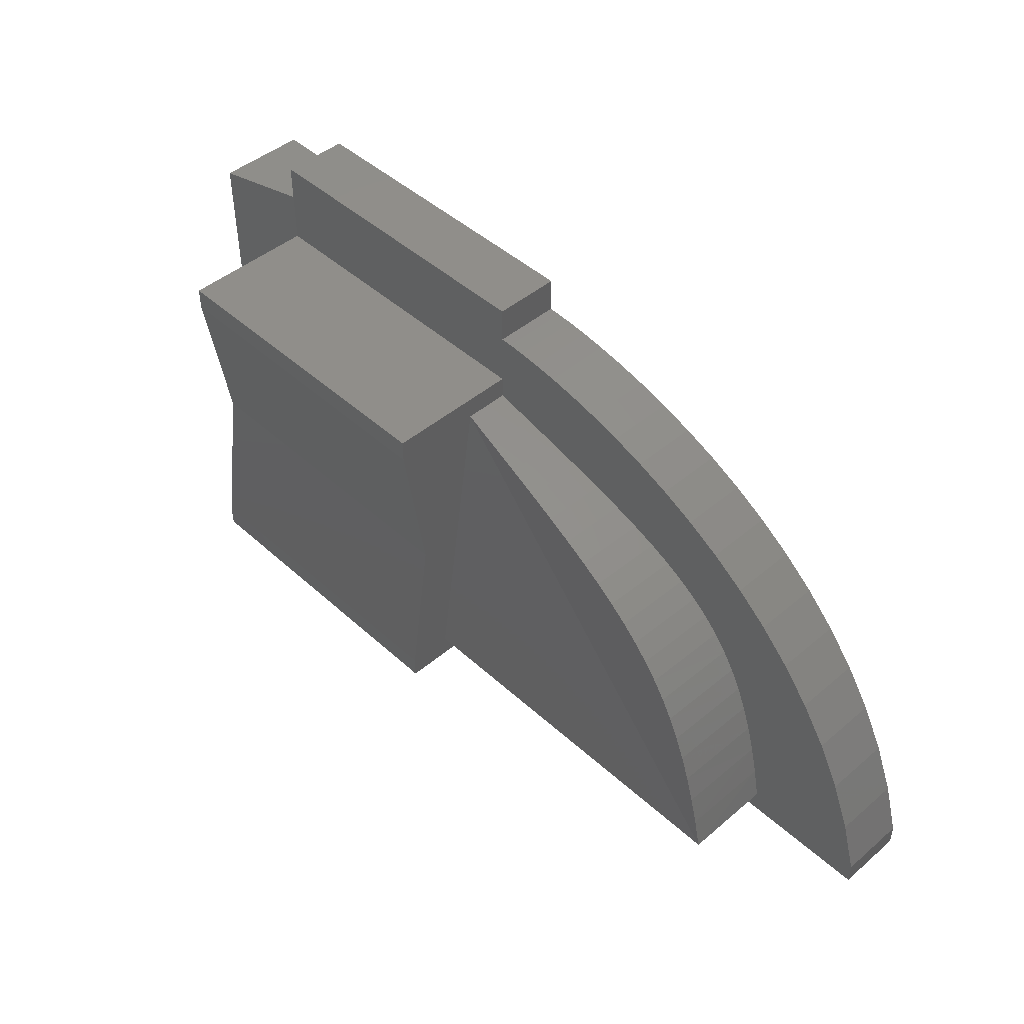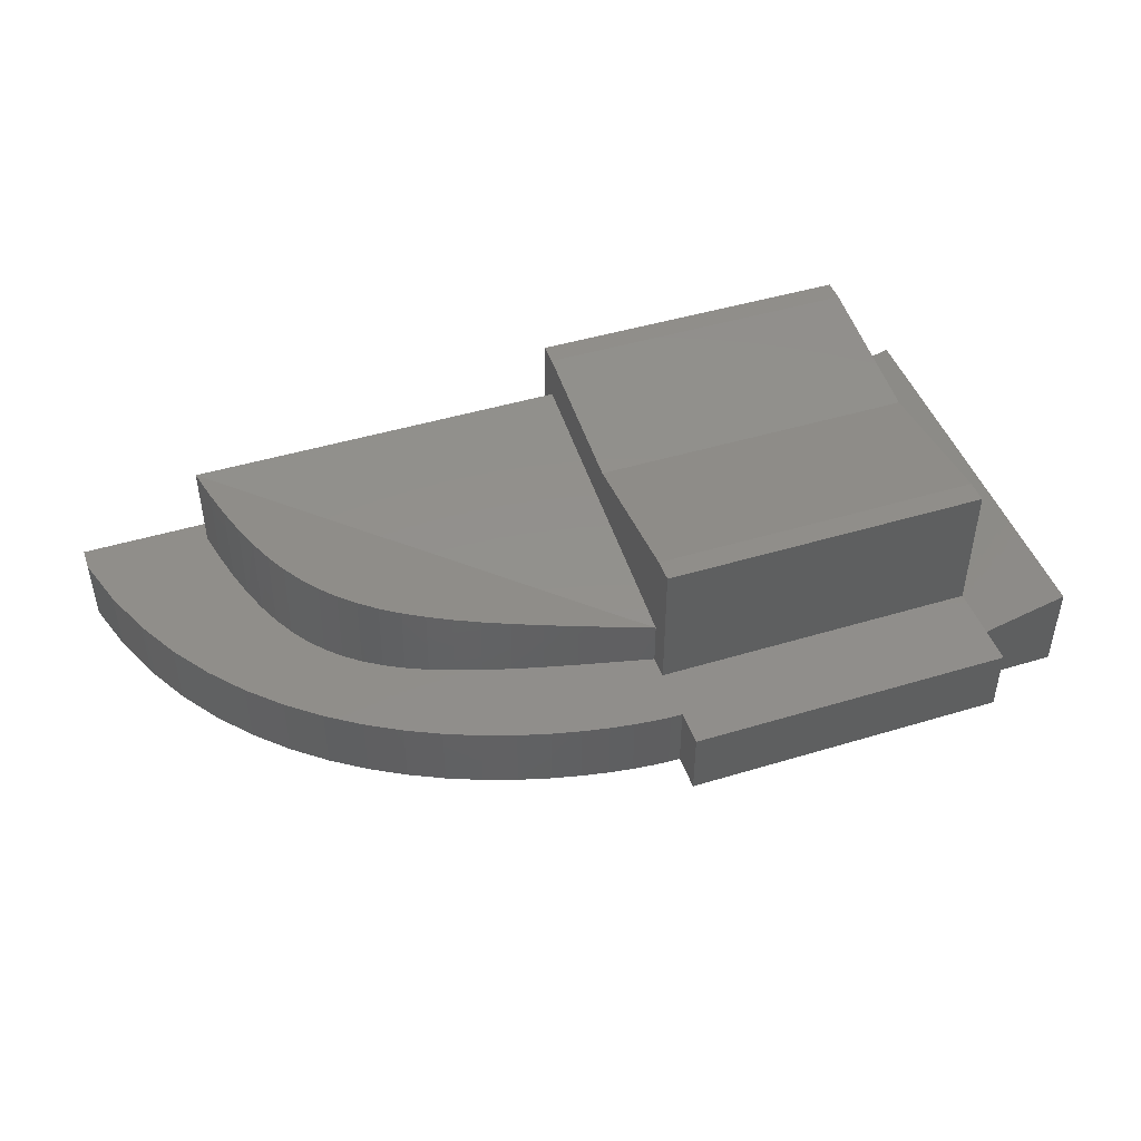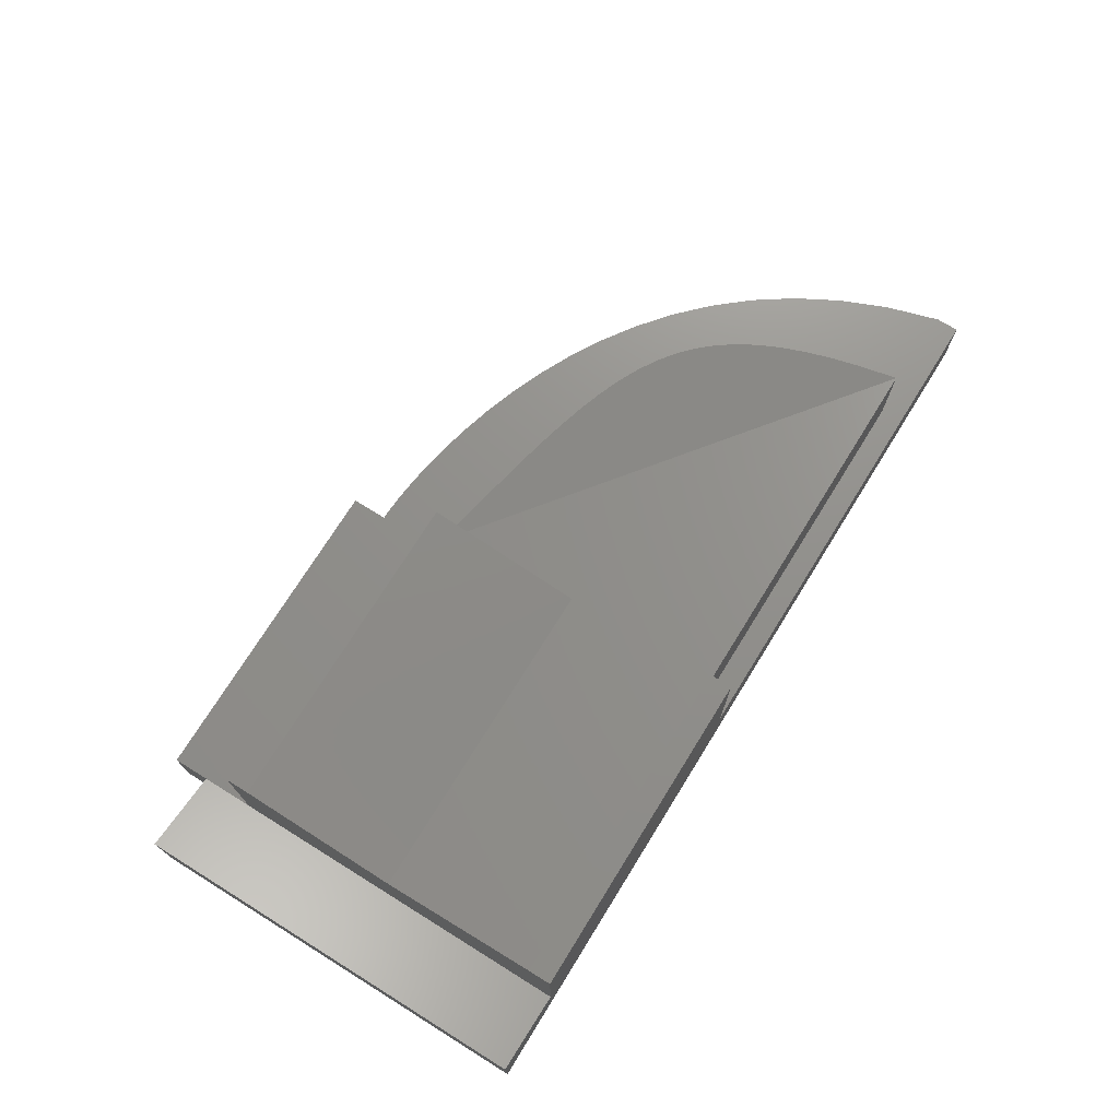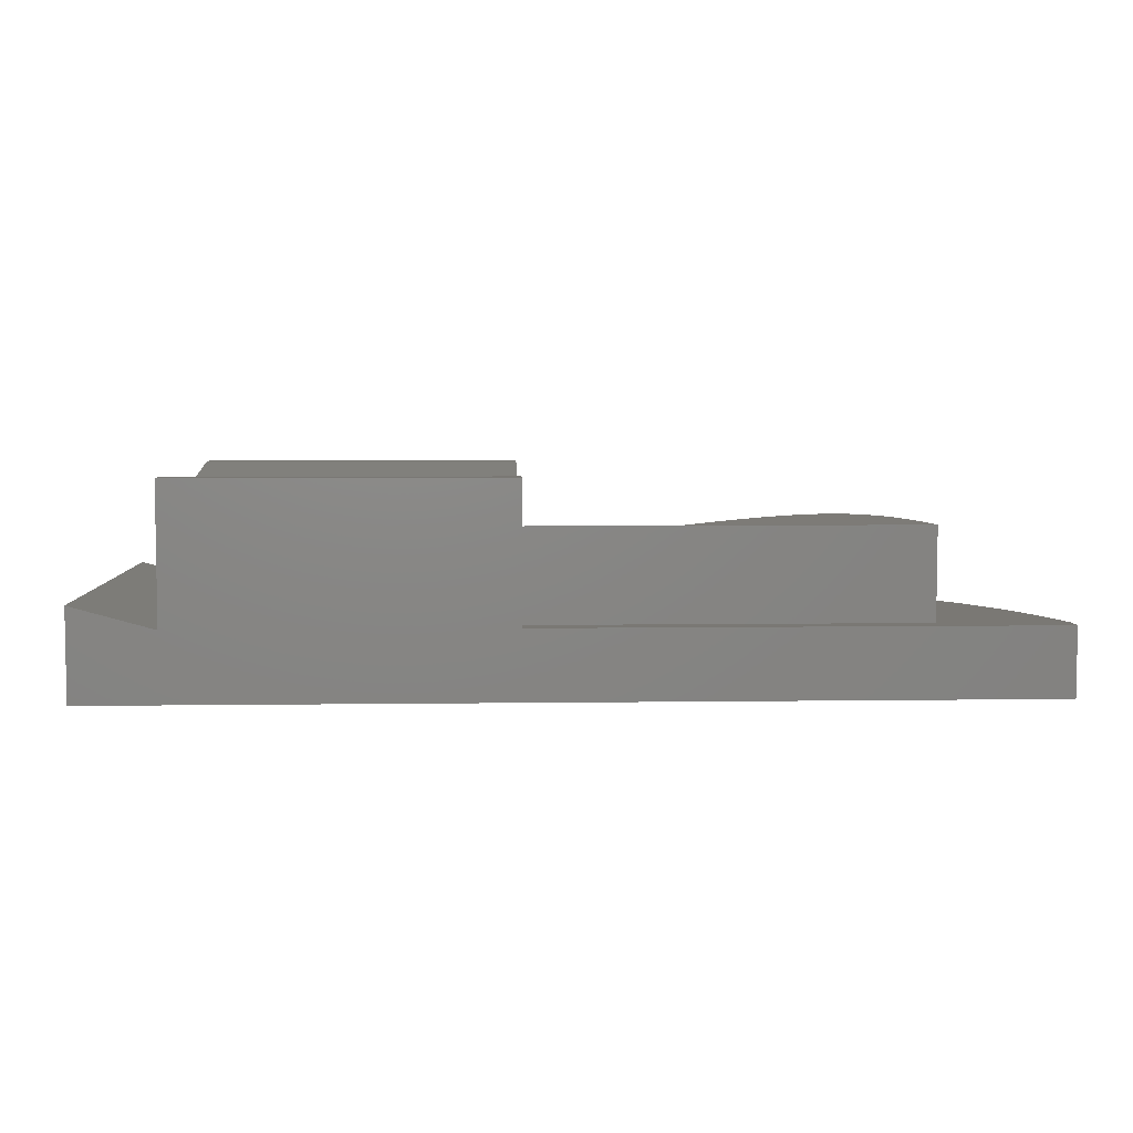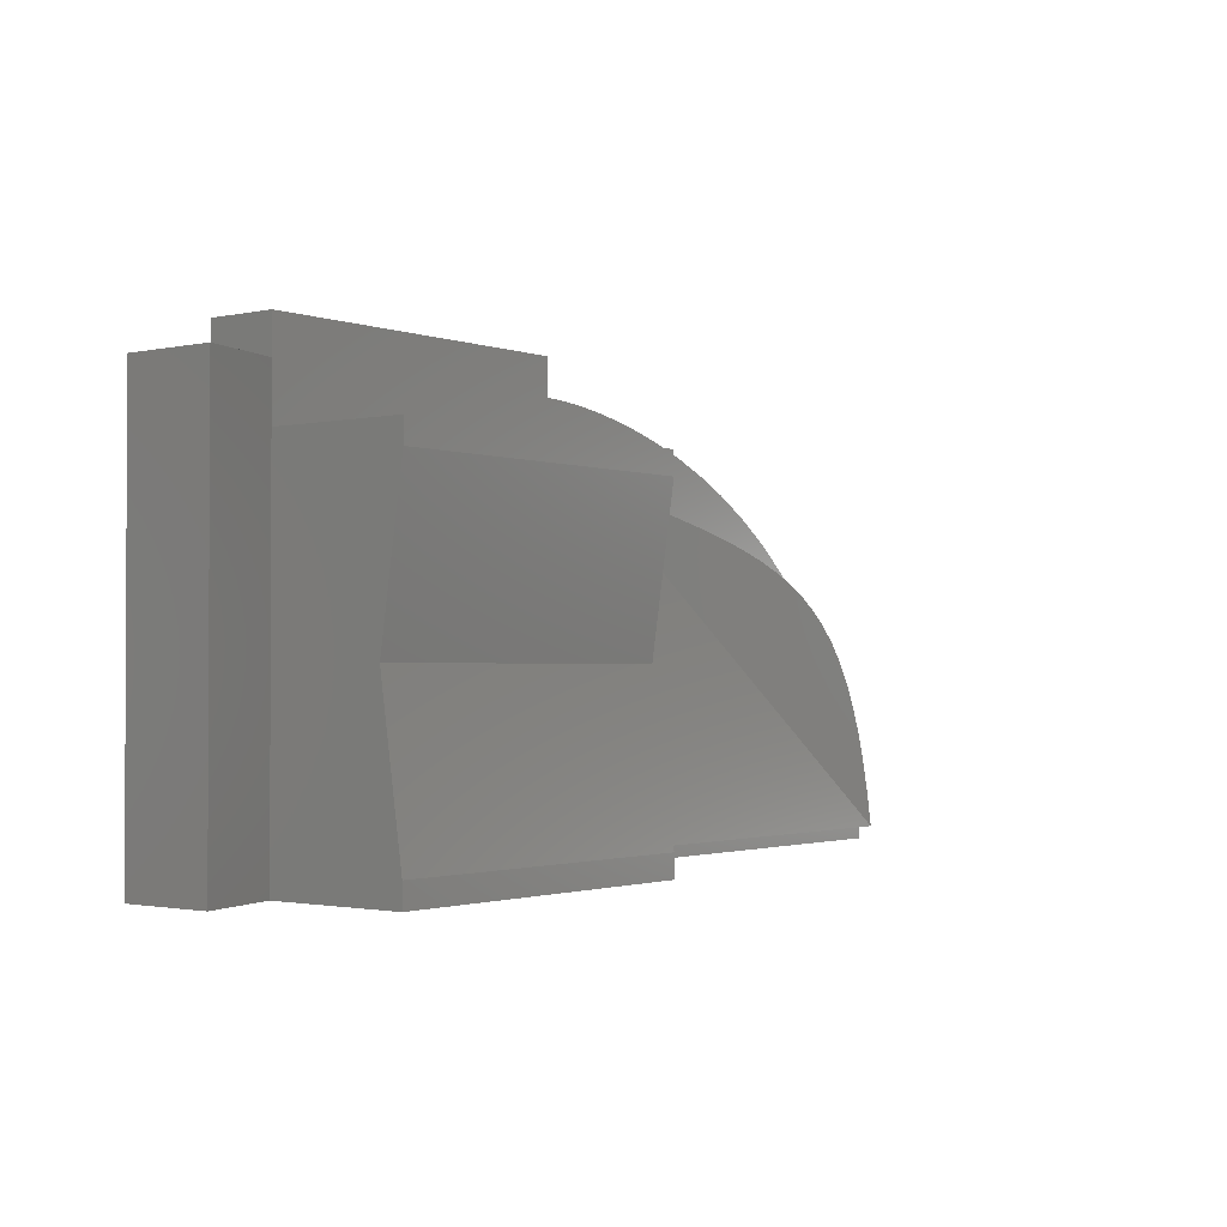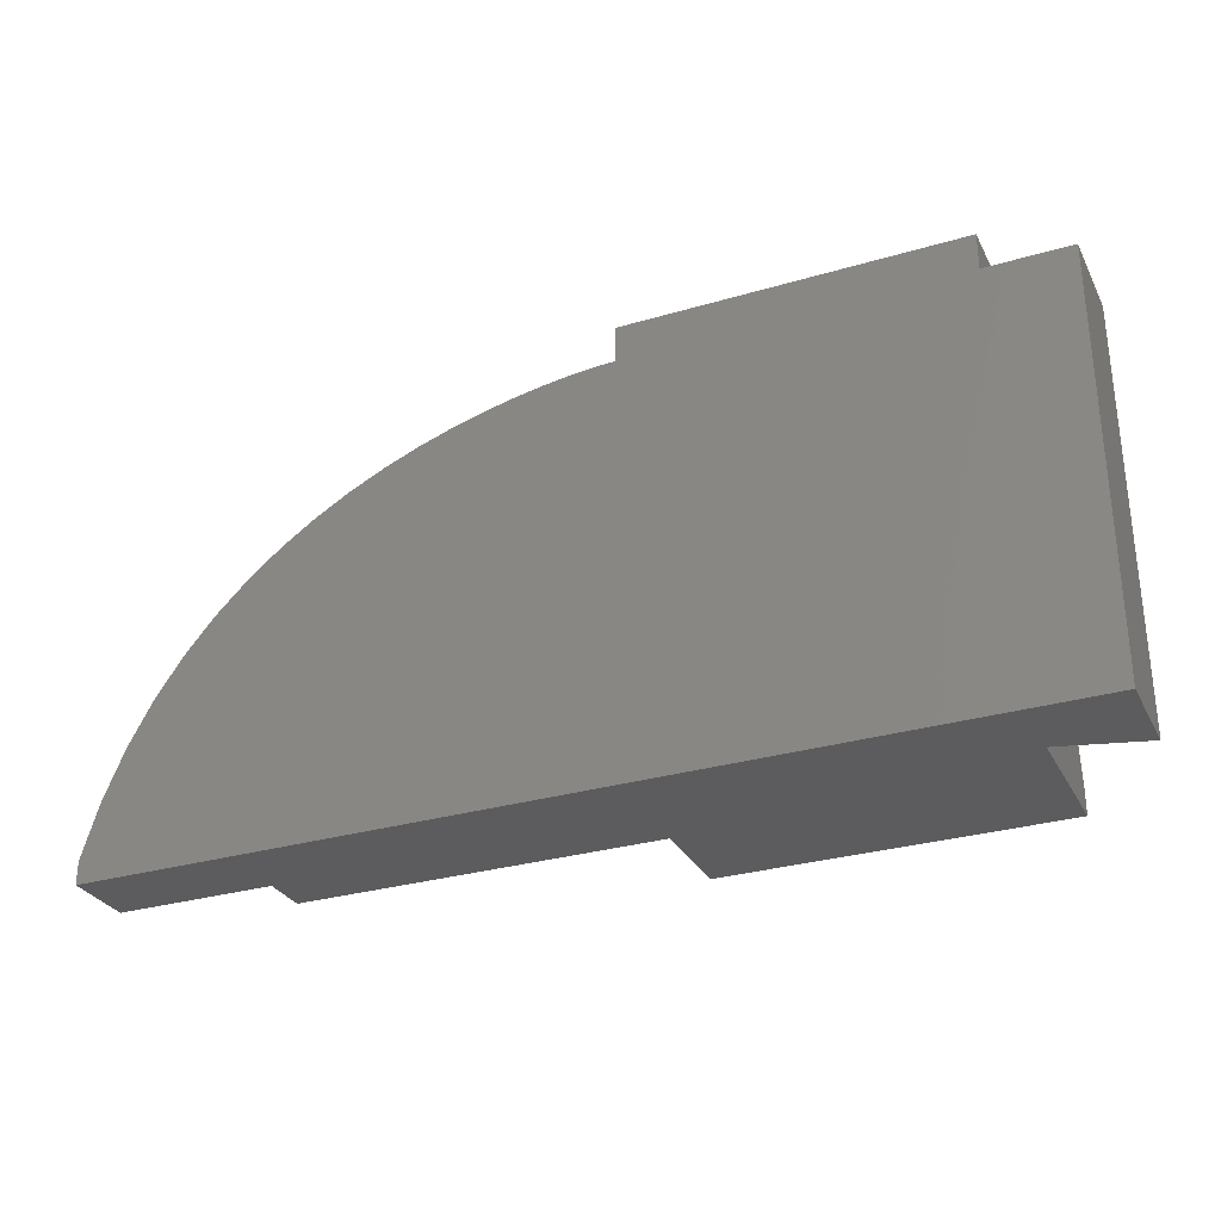
<metadata>
{"format":"stl","ext":"stl","renderer":"f3d","projection":"perspective","resolution":1024,"background":"white","views":[{"elev":46.0,"azim":46.0,"up":"+Y"},{"elev":45.8,"azim":160.8,"up":"+Z"},{"elev":72.6,"azim":-58.2,"up":"+Z"},{"elev":5.6,"azim":-2.4,"up":"+Z"},{"elev":-1.5,"azim":-52.0,"up":"+Y"},{"elev":-29.8,"azim":-156.7,"up":"+Y"}]}
</metadata>
<code>
# stl→obj: 110 verts, 216 faces
v 29.62 12.78 29.62
v 34.79 10.8 14.32
v 29.83 12.71 14.32
v 34.56 10.88 30.3
v 39.08 8.827 30.91
v 39.33 8.744 14.32
v 61.14 -13.07 33.36
v 63.42 -17.83 14.32
v 61.35 -13.14 14.32
v 63.24 -17.77 33.47
v 65.15 -22.98 33.53
v 65.29 -23.03 14.32
v 24.23 14.57 28.86
v 18.52 16.25 14.32
v 18.36 16.3 28.02
v 24.41 14.51 14.32
v 46.97 4.126 31.93
v 47.23 4.037 14.32
v 43.46 6.504 14.32
v 43.21 6.591 31.46
v 70.02 -42.13 33.42
v -10.34 23.39 23.87
v -10.34 -42.13 33.42
v -2.322 21.51 25.04
v 5.116 19.73 26.11
v 12 18.01 27.11
v 50.38 1.391 32.34
v 53.48 -1.655 32.68
v 56.29 -5.053 32.97
v 58.84 -8.843 33.19
v 66.9 -28.75 33.54
v 68.51 -35.12 33.5
v 5.202 19.7 14.32
v -2.277 21.5 14.32
v 12.13 17.97 14.32
v -10.34 -46.91 14.32
v -10.34 -42.13 42.97
v -10.34 -46.91 42.97
v -10.34 -42.13 14.32
v -10.34 -9.37 38.19
v -10.34 23.39 42.97
v -10.34 23.39 14.32
v -10.34 28.17 42.97
v -10.34 28.17 14.32
v 70.02 -42.13 14.32
v -79.11 28.17 14.32
v -79.11 46.91 14.32
v -79.11 39.25 14.32
v -10.32 46.91 14.32
v -10.32 39.3 14.32
v -7.883 39.25 14.32
v -4.493 39.02 14.32
v -0.2568 38.57 14.32
v 4.721 37.85 14.32
v 10.33 36.8 14.32
v 16.48 35.37 14.32
v 23.04 33.5 14.32
v 29.93 31.14 14.32
v 37.03 28.25 14.32
v 44.23 24.76 14.32
v 51.43 20.62 14.32
v 50.65 1.302 14.32
v 53.74 -1.742 14.32
v 58.53 15.78 14.32
v 56.54 -5.136 14.32
v 59.07 -8.921 14.32
v 65.42 10.19 14.32
v 67 -28.79 14.32
v 72 3.799 14.32
v 68.57 -35.14 14.32
v 96.41 -42.13 14.32
v 78.15 -3.457 14.32
v 83.77 -11.62 14.32
v 88.76 -20.76 14.32
v 93.01 -30.91 14.32
v -79.11 39.25 1.758e-14
v -96.41 -46.91 3.121e-16
v -96.41 39.25 2.422e-14
v 96.41 -46.91 5.237e-14
v -79.11 46.91 0
v -10.32 39.3 4.424e-15
v -10.32 46.91 4.424e-15
v -7.883 39.25 4.424e-15
v -4.493 39.02 4.424e-15
v -0.2568 38.57 4.424e-15
v 4.721 37.85 4.424e-15
v 10.33 36.8 4.424e-15
v 16.48 35.37 4.424e-15
v 23.04 33.5 4.424e-15
v 29.93 31.14 4.424e-15
v 37.03 28.25 4.424e-15
v 44.23 24.76 4.424e-15
v 51.43 20.62 4.424e-15
v 58.53 15.78 4.424e-15
v 65.42 10.19 4.424e-15
v 72 3.799 4.424e-15
v 78.15 -3.457 4.424e-15
v 83.77 -11.62 4.424e-15
v 88.76 -20.76 4.424e-15
v 93.01 -30.91 4.424e-15
v 96.41 -42.13 4.424e-15
v 96.41 -46.91 14.32
v -79.11 -46.91 42.97
v -79.11 -46.91 14.32
v -79.11 -42.13 42.97
v -79.11 -9.37 38.19
v -79.11 23.39 42.97
v -79.11 28.17 42.97
v -96.41 -46.91 19.1
v -96.41 39.25 19.1
f 1 2 3
f 4 2 1
f 5 6 2
f 7 8 9
f 10 11 12
f 10 12 8
f 13 14 15
f 13 3 16
f 3 13 1
f 7 10 8
f 5 2 4
f 17 18 19
f 17 19 20
f 21 22 23
f 21 24 22
f 24 21 25
f 25 21 26
f 26 21 15
f 15 21 13
f 13 21 1
f 1 21 4
f 4 21 5
f 5 21 20
f 20 21 17
f 17 21 27
f 27 21 28
f 28 21 29
f 29 21 30
f 30 21 7
f 7 21 10
f 10 21 11
f 11 21 31
f 31 21 32
f 25 33 34
f 25 34 24
f 26 35 33
f 26 33 25
f 26 14 35
f 15 14 26
f 36 37 38
f 37 36 39
f 37 39 23
f 37 23 22
f 37 22 40
f 40 22 41
f 41 22 42
f 41 42 43
f 43 42 44
f 21 39 45
f 39 21 23
f 20 19 6
f 20 6 5
f 46 47 48
f 47 46 49
f 49 46 44
f 49 44 42
f 49 42 50
f 50 42 34
f 50 34 51
f 51 34 52
f 52 34 53
f 53 34 33
f 53 33 54
f 54 33 55
f 55 33 35
f 55 35 56
f 56 35 14
f 56 14 57
f 57 14 16
f 57 16 58
f 58 16 3
f 58 3 2
f 58 2 59
f 59 2 6
f 59 6 60
f 60 6 19
f 60 19 18
f 60 18 61
f 61 18 62
f 61 62 63
f 61 63 64
f 64 63 65
f 64 65 66
f 64 66 67
f 67 66 9
f 67 9 8
f 67 8 12
f 67 12 68
f 67 68 69
f 69 68 70
f 69 70 45
f 69 45 71
f 69 71 72
f 72 71 73
f 73 71 74
f 74 71 75
f 11 31 68
f 11 68 12
f 68 32 70
f 31 32 68
f 70 21 45
f 32 21 70
f 27 62 17
f 17 62 18
f 24 34 42
f 24 42 22
f 13 16 14
f 76 77 78
f 77 76 79
f 79 76 80
f 79 80 81
f 81 80 82
f 79 81 83
f 79 83 84
f 79 84 85
f 79 85 86
f 79 86 87
f 79 87 88
f 79 88 89
f 79 89 90
f 79 90 91
f 79 91 92
f 79 92 93
f 79 93 94
f 79 94 95
f 79 95 96
f 79 96 97
f 79 97 98
f 79 98 99
f 79 99 100
f 79 100 101
f 50 83 81
f 83 50 51
f 51 84 83
f 84 51 52
f 52 85 84
f 85 52 53
f 53 86 85
f 86 53 54
f 54 87 86
f 87 54 55
f 55 88 87
f 88 55 56
f 56 89 88
f 89 56 57
f 57 90 89
f 90 57 58
f 58 91 90
f 91 58 59
f 59 92 91
f 92 59 60
f 60 93 92
f 93 60 61
f 61 94 93
f 94 61 64
f 64 95 94
f 95 64 67
f 67 96 95
f 96 67 69
f 96 72 97
f 72 96 69
f 97 73 98
f 73 97 72
f 98 74 99
f 74 98 73
f 99 75 100
f 75 99 74
f 100 71 101
f 71 100 75
f 36 45 39
f 45 36 102
f 45 102 71
f 103 46 104
f 46 103 105
f 46 105 106
f 46 106 107
f 46 107 108
f 109 48 110
f 48 109 104
f 48 104 46
f 47 76 48
f 76 47 80
f 110 77 109
f 77 110 78
f 37 106 105
f 106 37 40
f 40 107 106
f 107 40 41
f 47 82 80
f 82 47 49
f 82 50 81
f 50 82 49
f 102 36 79
f 38 104 36
f 104 38 103
f 77 104 109
f 104 77 79
f 104 79 36
f 101 102 79
f 102 101 71
f 103 37 105
f 37 103 38
f 108 44 46
f 44 108 43
f 107 43 108
f 43 107 41
f 78 48 76
f 48 78 110
f 28 63 27
f 27 63 62
f 28 29 65
f 28 65 63
f 29 30 66
f 29 66 65
f 30 7 9
f 30 9 66

</code>
